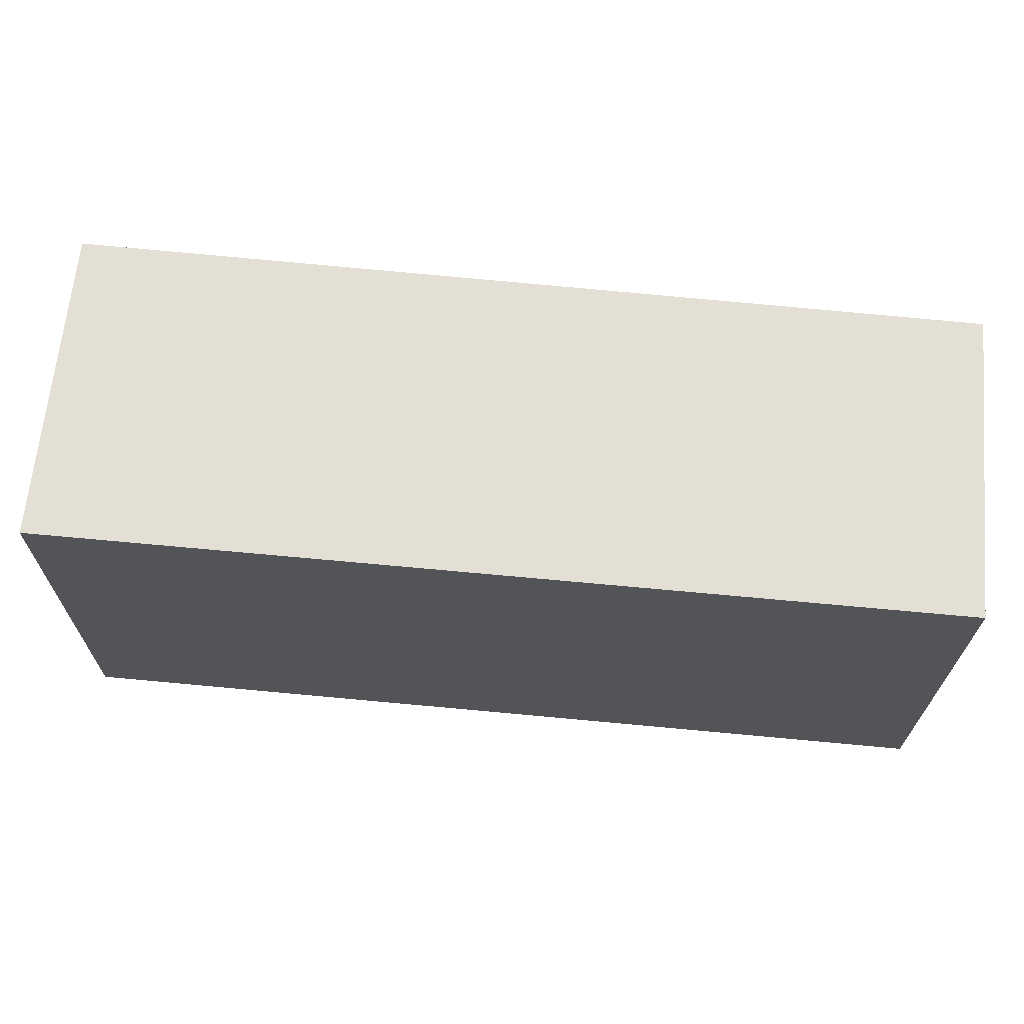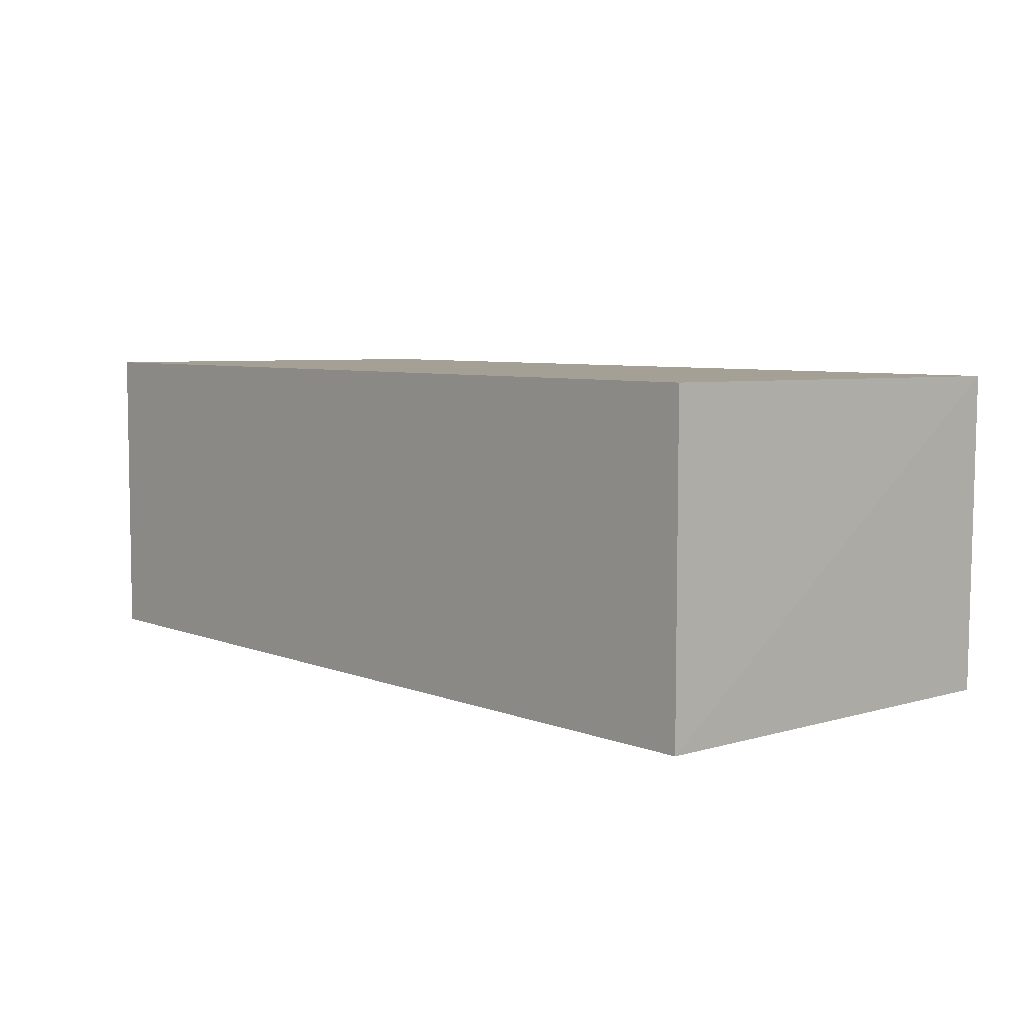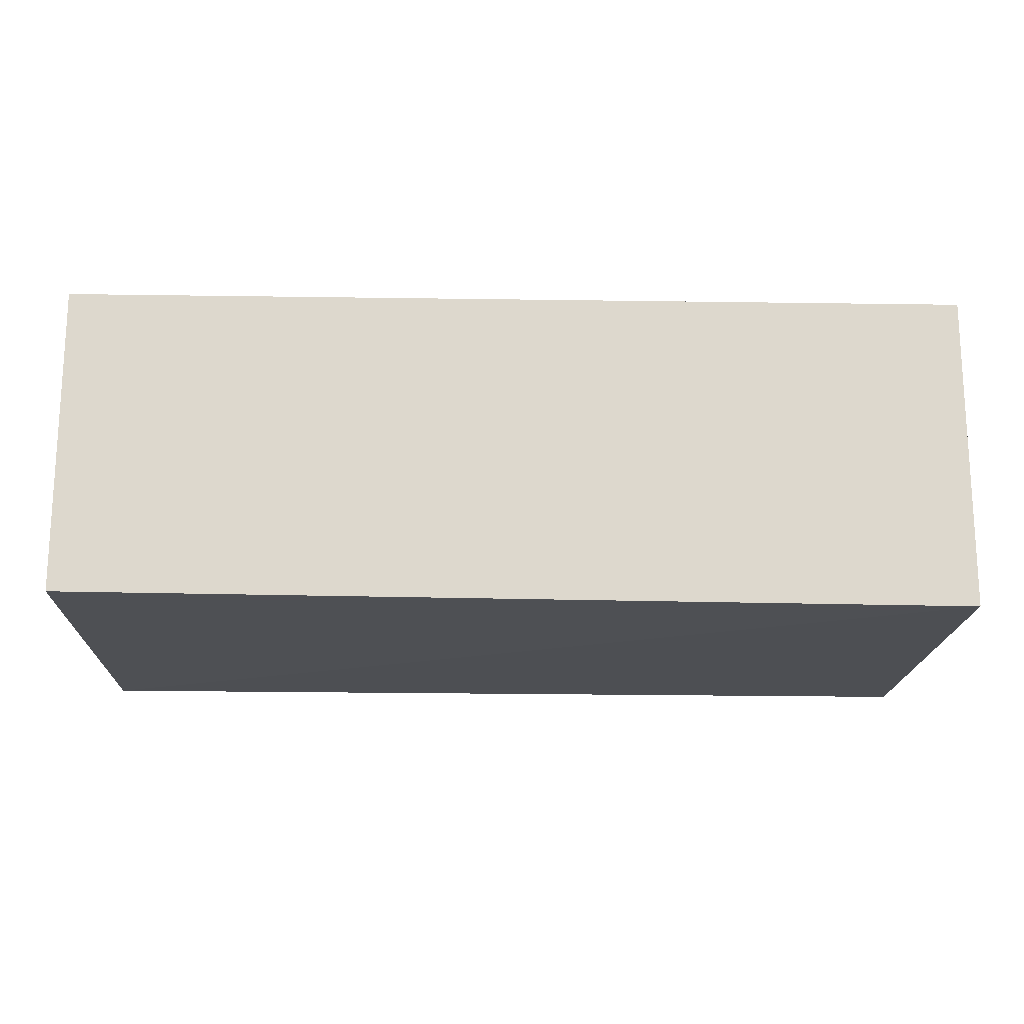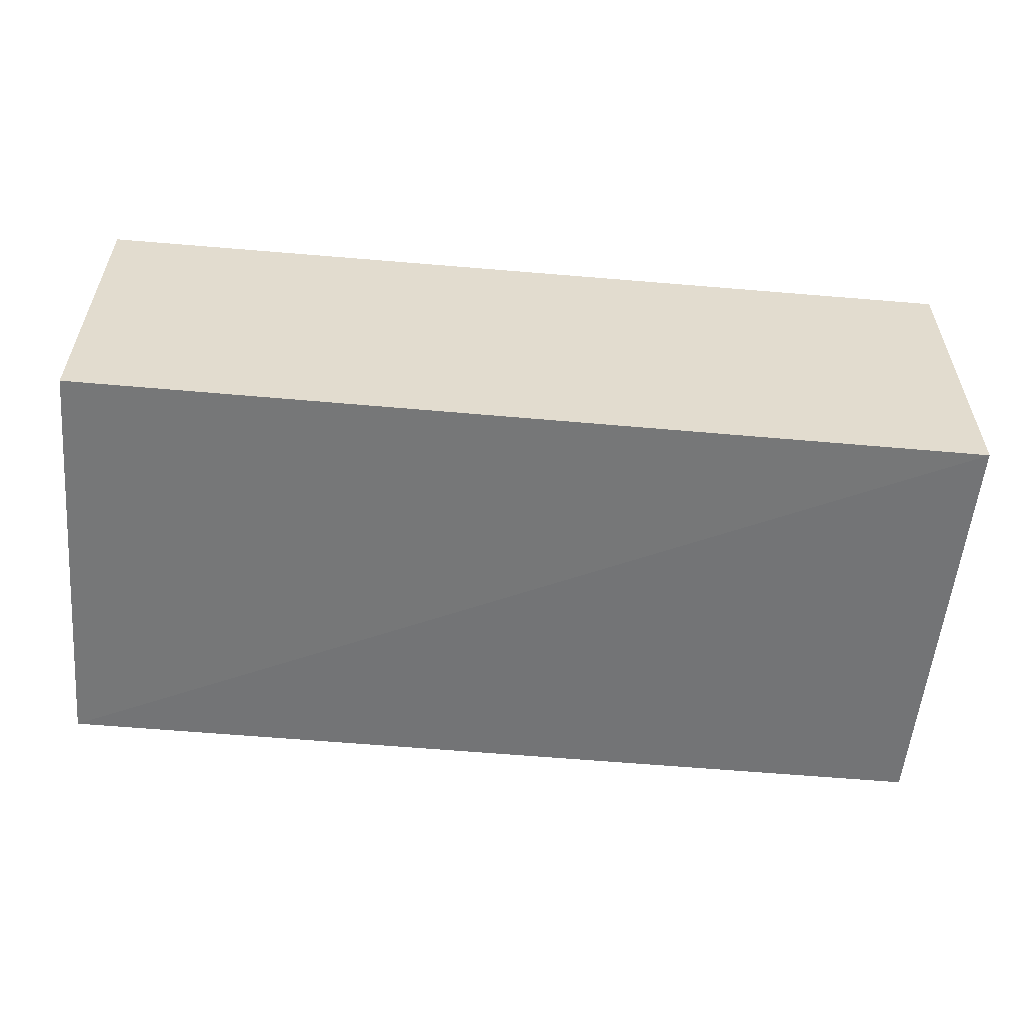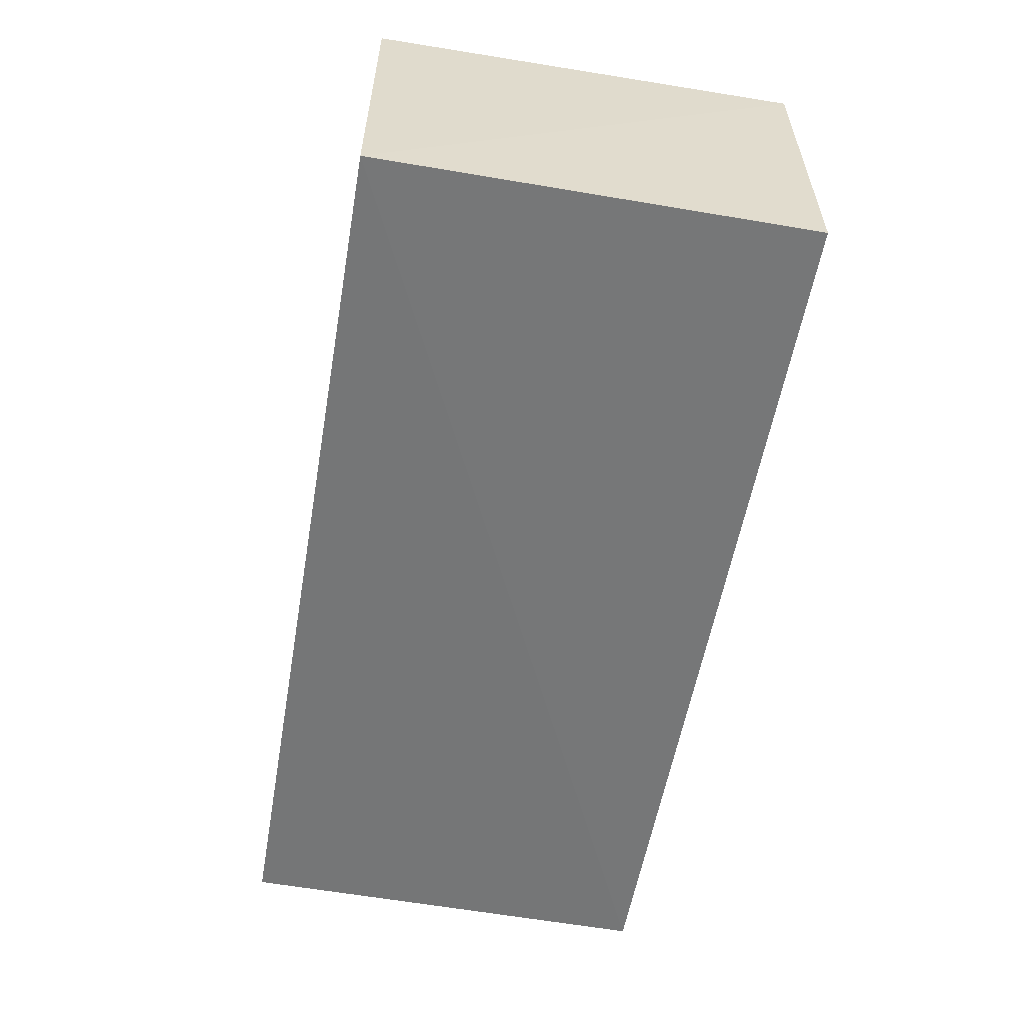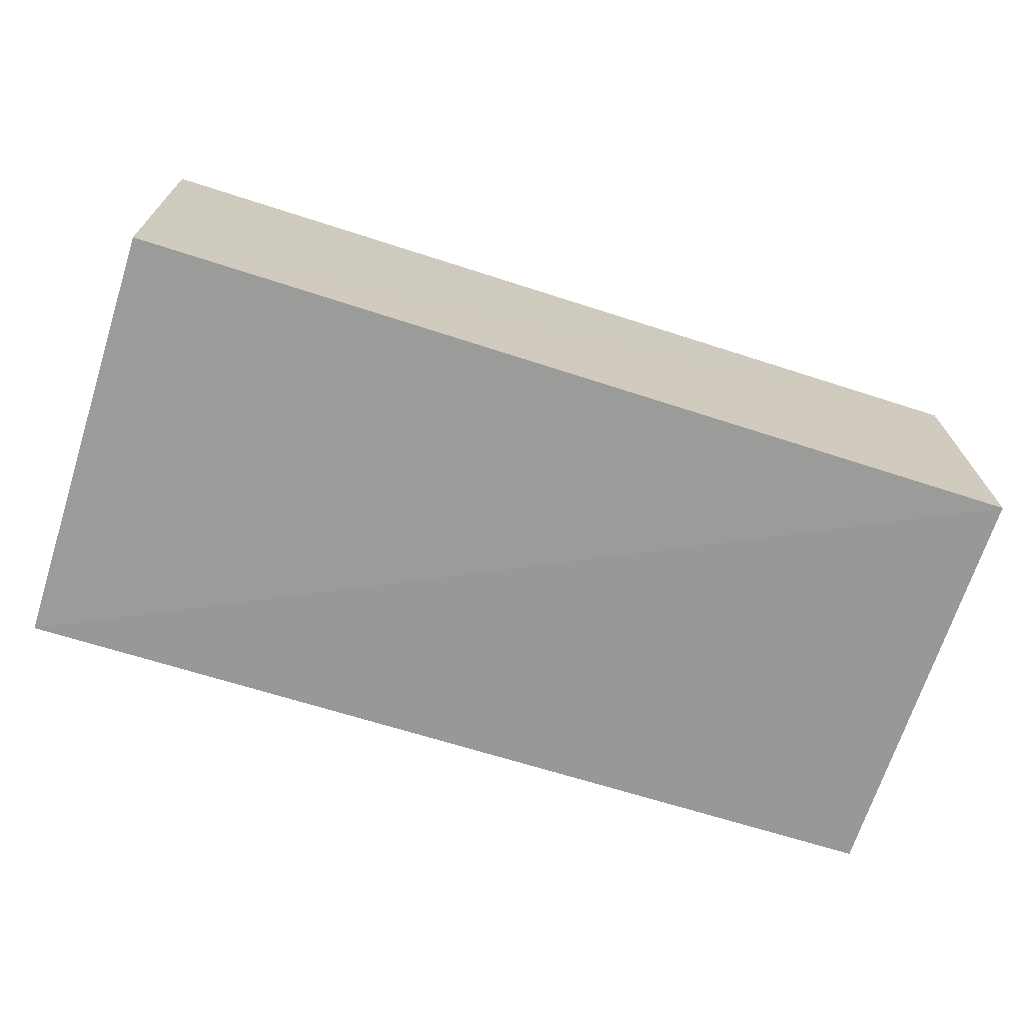
<metadata>
{"format":"obj","ext":"obj","renderer":"f3d","projection":"perspective","resolution":1024,"background":"white","views":[{"elev":66.2,"azim":-174.7,"up":"+Z"},{"elev":5.9,"azim":48.3,"up":"+Y"},{"elev":-17.5,"azim":-1.4,"up":"+Y"},{"elev":-56.1,"azim":-5.0,"up":"+Y"},{"elev":-57.2,"azim":80.2,"up":"+Y"},{"elev":-69.6,"azim":162.4,"up":"+Y"}]}
</metadata>
<code>
v 0.09961 0.02561 0.07213
v 0.09951 -0.02676 0.07215
v 0.09928 -0.02674 0.001603
v -0.04903 0.02565 0.002598
v -0.0491 0.02595 0.07211
v -0.04904 -0.02641 0.002332
v 0.1001 0.02515 0.002012
v -0.04911 -0.02523 0.07212
f 5 2 1
f 5 1 4
f 6 3 2
f 6 4 3
f 6 5 4
f 7 3 4
f 7 4 1
f 7 1 2
f 7 2 3
f 8 6 2
f 8 2 5
f 8 5 6

</code>
